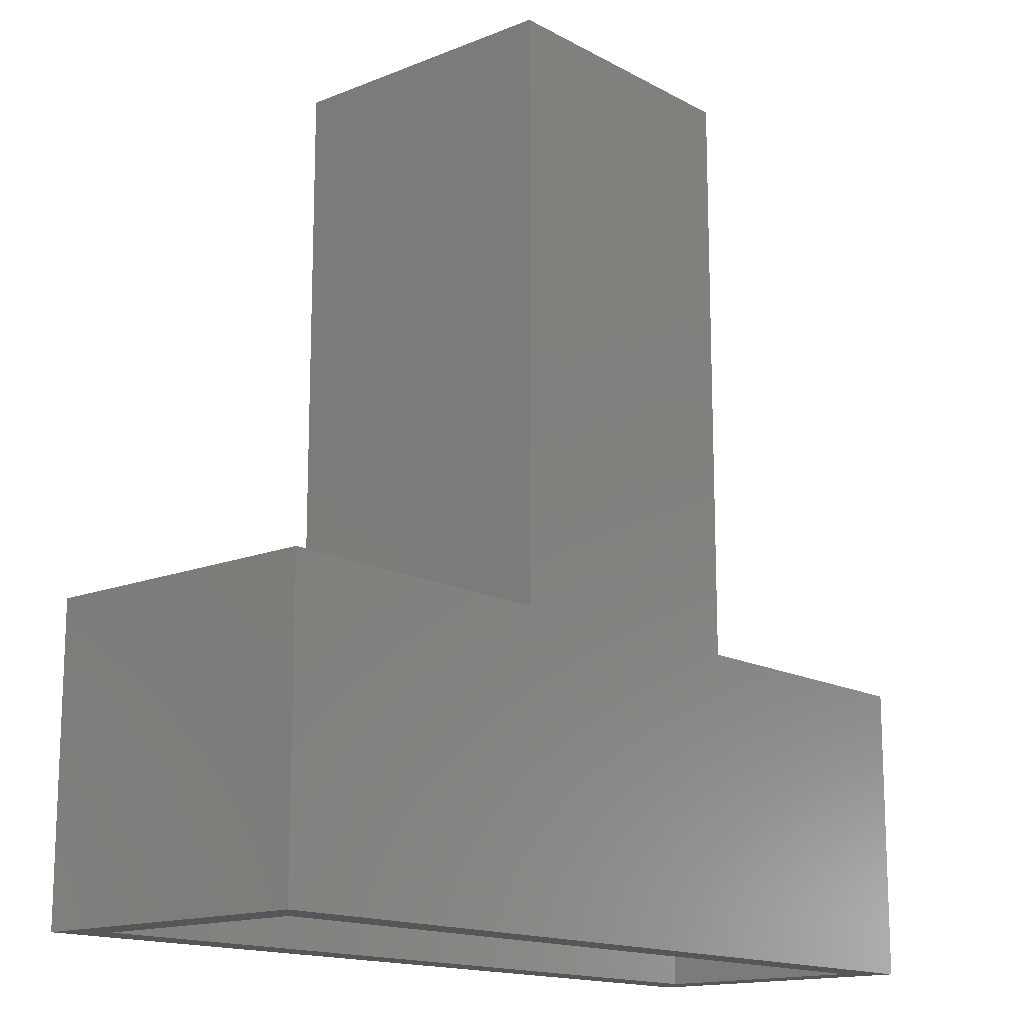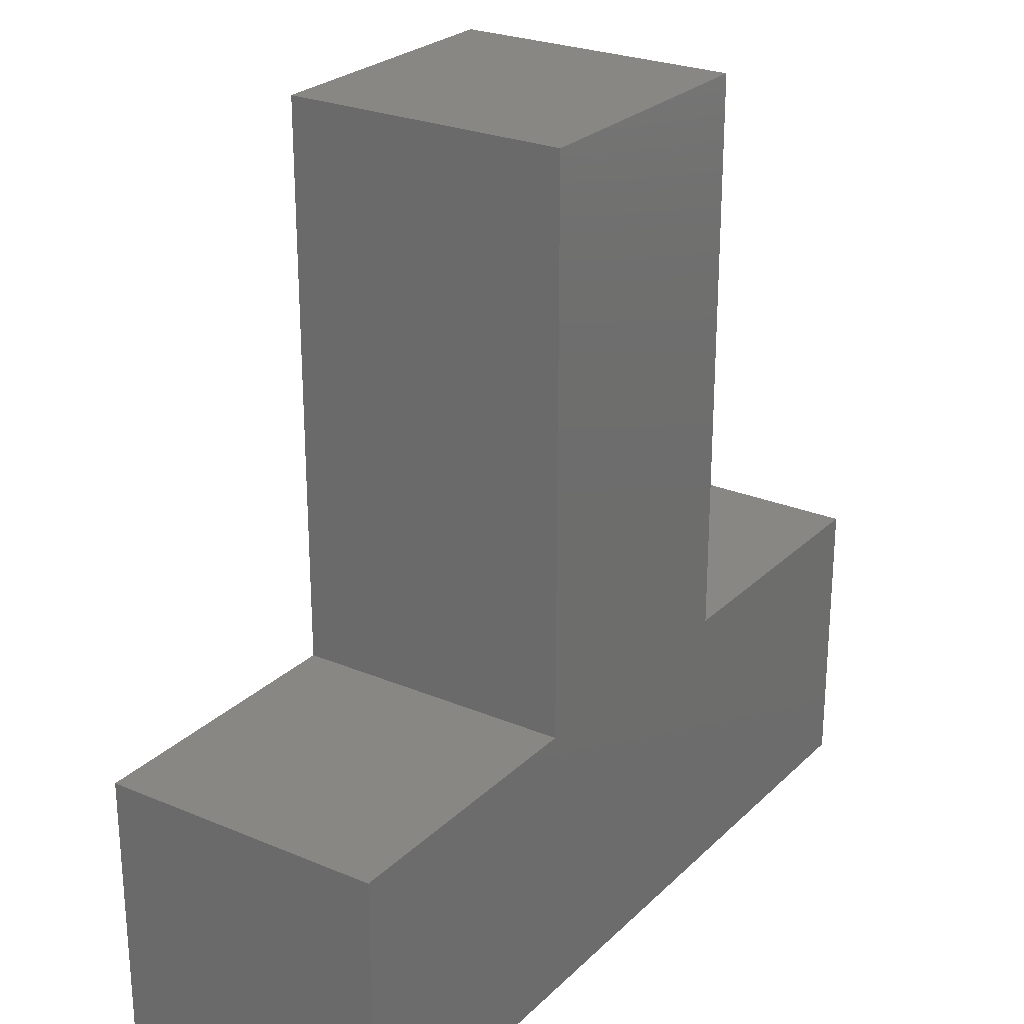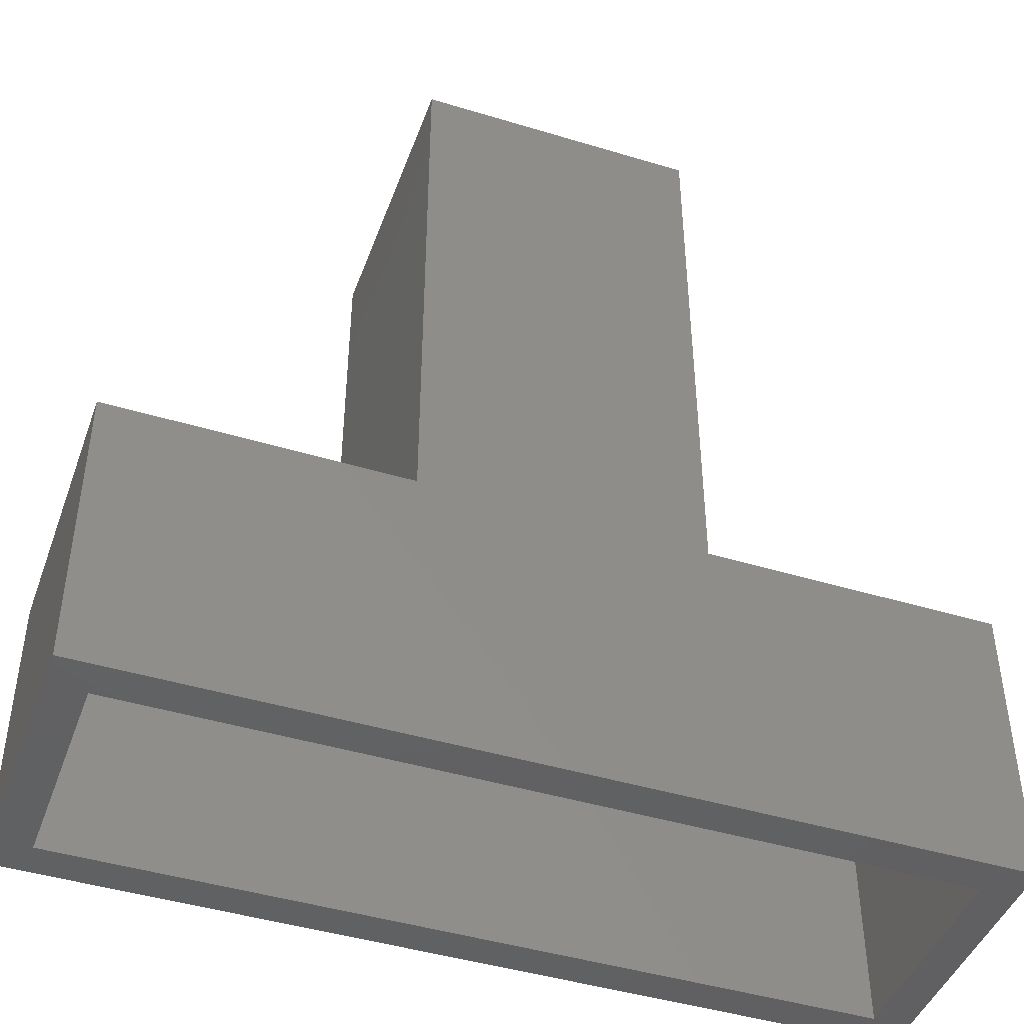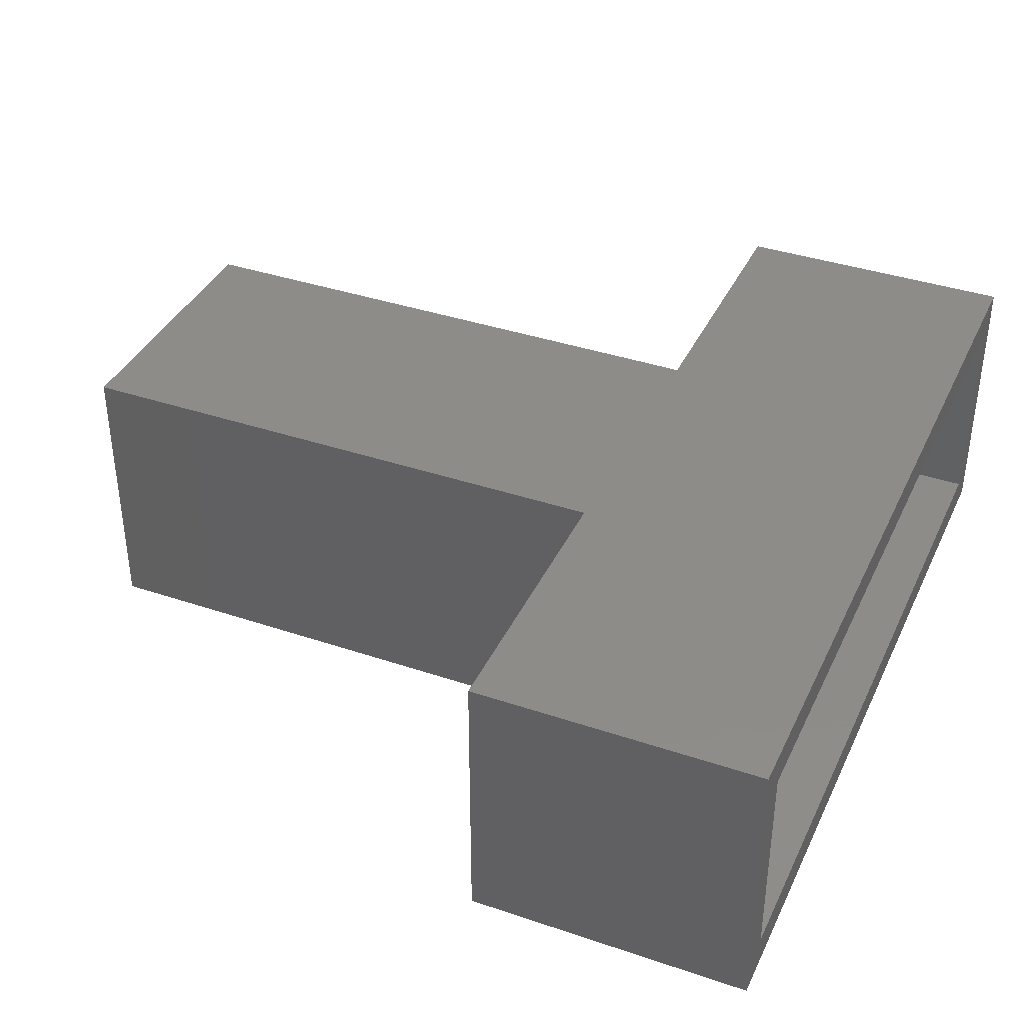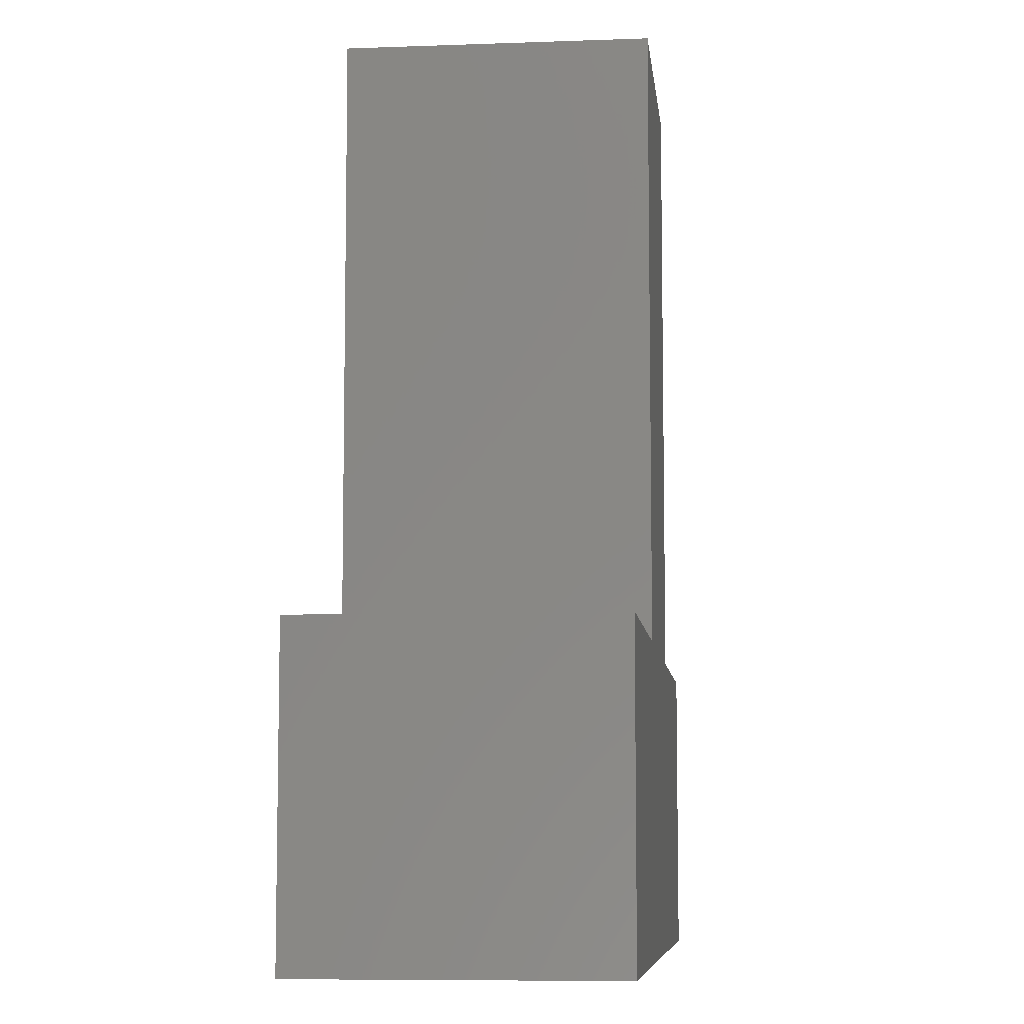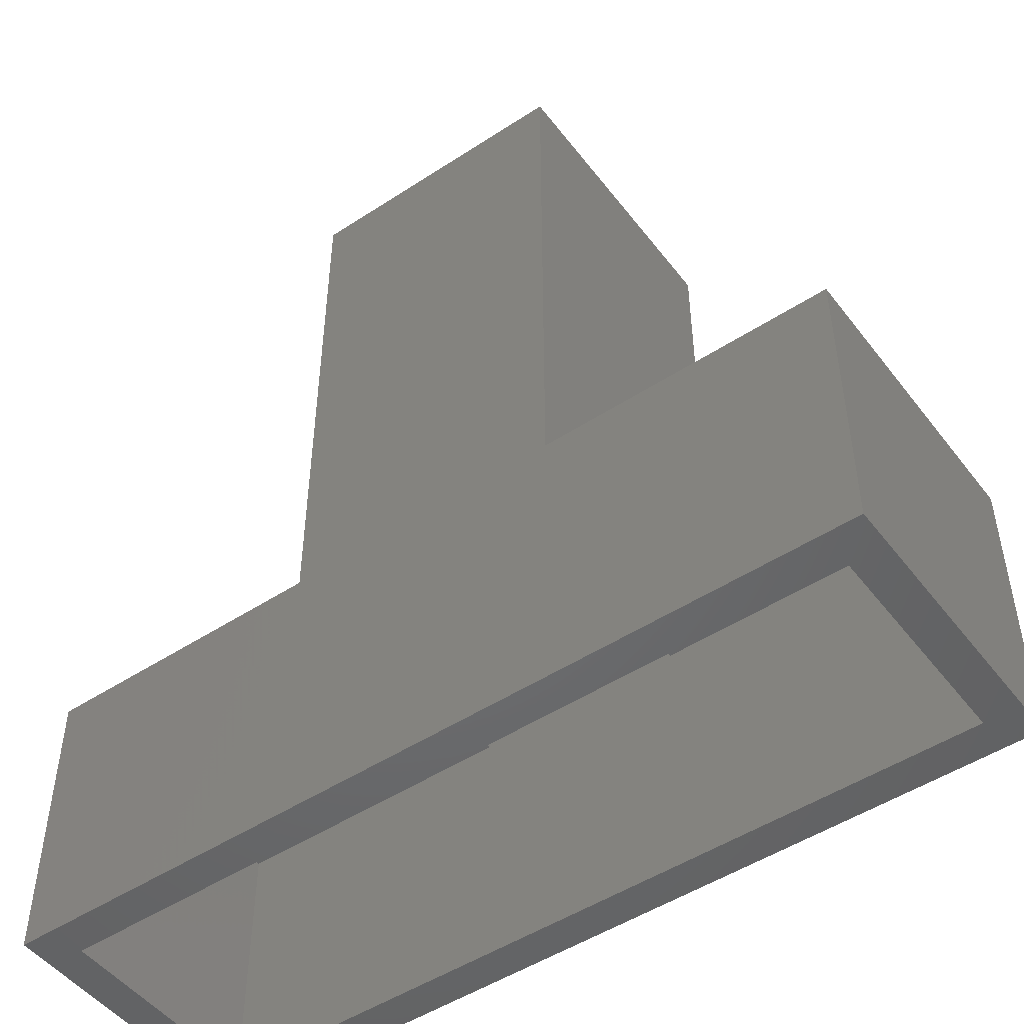
<metadata>
{"format":"stl","ext":"stl","renderer":"f3d","projection":"perspective","resolution":1024,"background":"white","views":[{"elev":-15.0,"azim":-49.1,"up":"+Z"},{"elev":25.5,"azim":124.0,"up":"+Z"},{"elev":-44.5,"azim":160.5,"up":"+Z"},{"elev":38.1,"azim":113.2,"up":"+Y"},{"elev":-7.8,"azim":96.0,"up":"+Z"},{"elev":-49.3,"azim":-144.1,"up":"+Z"}]}
</metadata>
<code>
# stl→obj: 32 verts, 60 faces
v 0 -0.25 -4.592e-17
v -0.03125 -0.2188 -4.401e-17
v 0 8.327e-17 -4.592e-17
v -0.03125 -0.03125 -4.401e-17
v -0.75 0 0
v -0.7188 -0.03125 -1.914e-18
v -0.75 -0.25 0
v -0.7188 -0.2188 -1.914e-18
v -0.03125 -0.2188 0.2214
v -0.03125 -0.03125 0.2214
v -0.7188 -0.2188 0.2214
v -0.7188 -0.03125 0.2214
v -0.2839 -0.03125 0.2214
v -0.4661 -0.03125 0.2214
v -0.4661 -0.03125 0.7188
v -0.2839 -0.03125 0.7188
v -0.4661 -0.2188 0.2214
v -0.2839 -0.2188 0.2214
v -0.4661 -0.2188 0.7188
v -0.2839 -0.2188 0.7188
v 1.547e-17 -0.25 0.2526
v -0.2526 -0.25 0.2526
v -0.4974 -0.25 0.2526
v -0.75 -0.25 0.2526
v -0.4974 -0.25 0.75
v -0.2526 -0.25 0.75
v -0.75 1.717e-33 0.2526
v -0.4974 2.805e-17 0.2526
v -0.2526 5.522e-17 0.2526
v 1.547e-17 8.327e-17 0.2526
v -0.4974 2.805e-17 0.75
v -0.2526 5.522e-17 0.75
f 1 2 3
f 3 2 4
f 3 4 5
f 5 4 6
f 5 6 7
f 7 6 8
f 7 8 1
f 1 8 2
f 2 9 4
f 4 9 10
f 11 8 12
f 12 8 6
f 6 4 10
f 6 10 13
f 6 13 14
f 6 14 12
f 14 13 15
f 15 13 16
f 8 11 17
f 8 17 18
f 8 18 9
f 8 9 2
f 17 19 18
f 18 19 20
f 17 11 14
f 14 11 12
f 9 18 10
f 10 18 13
f 18 20 13
f 13 20 16
f 16 20 15
f 15 20 19
f 19 17 15
f 15 17 14
f 7 1 21
f 7 21 22
f 7 22 23
f 7 23 24
f 23 22 25
f 25 22 26
f 5 27 28
f 5 28 29
f 5 29 30
f 5 30 3
f 28 31 29
f 29 31 32
f 24 27 7
f 7 27 5
f 23 28 24
f 24 28 27
f 25 31 23
f 23 31 28
f 32 31 26
f 26 31 25
f 22 29 26
f 26 29 32
f 21 30 22
f 22 30 29
f 1 3 21
f 21 3 30

</code>
